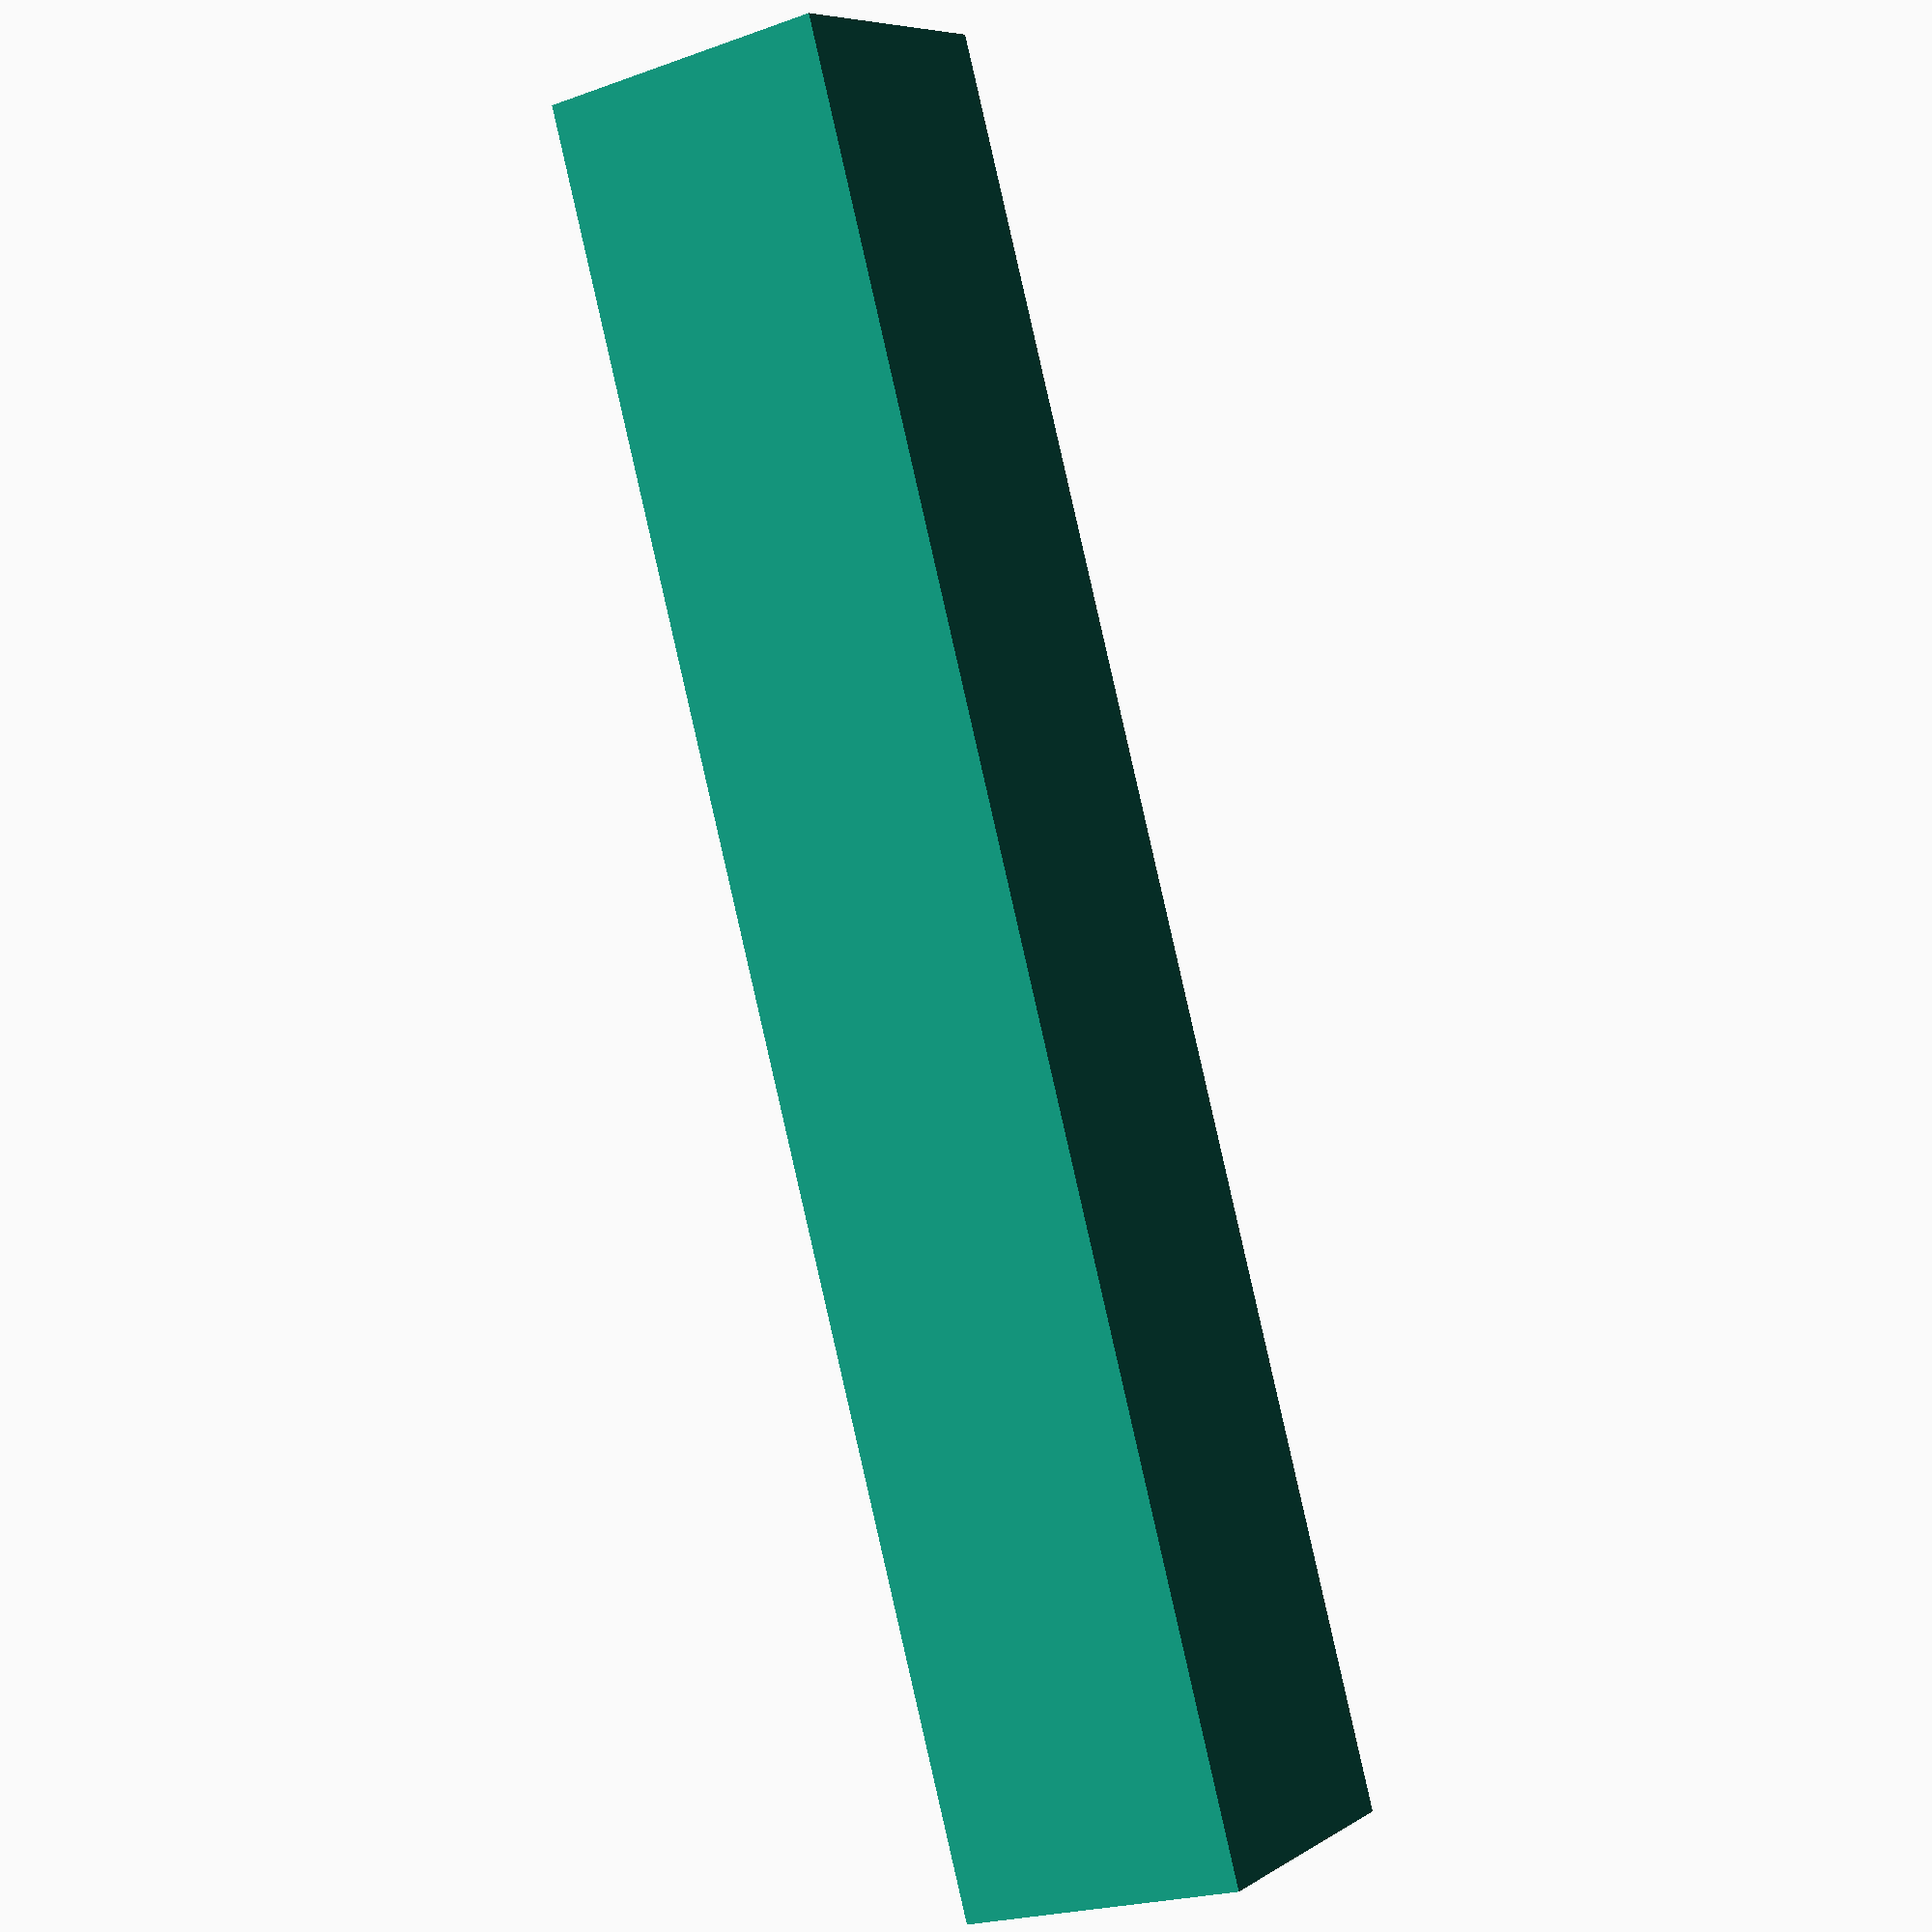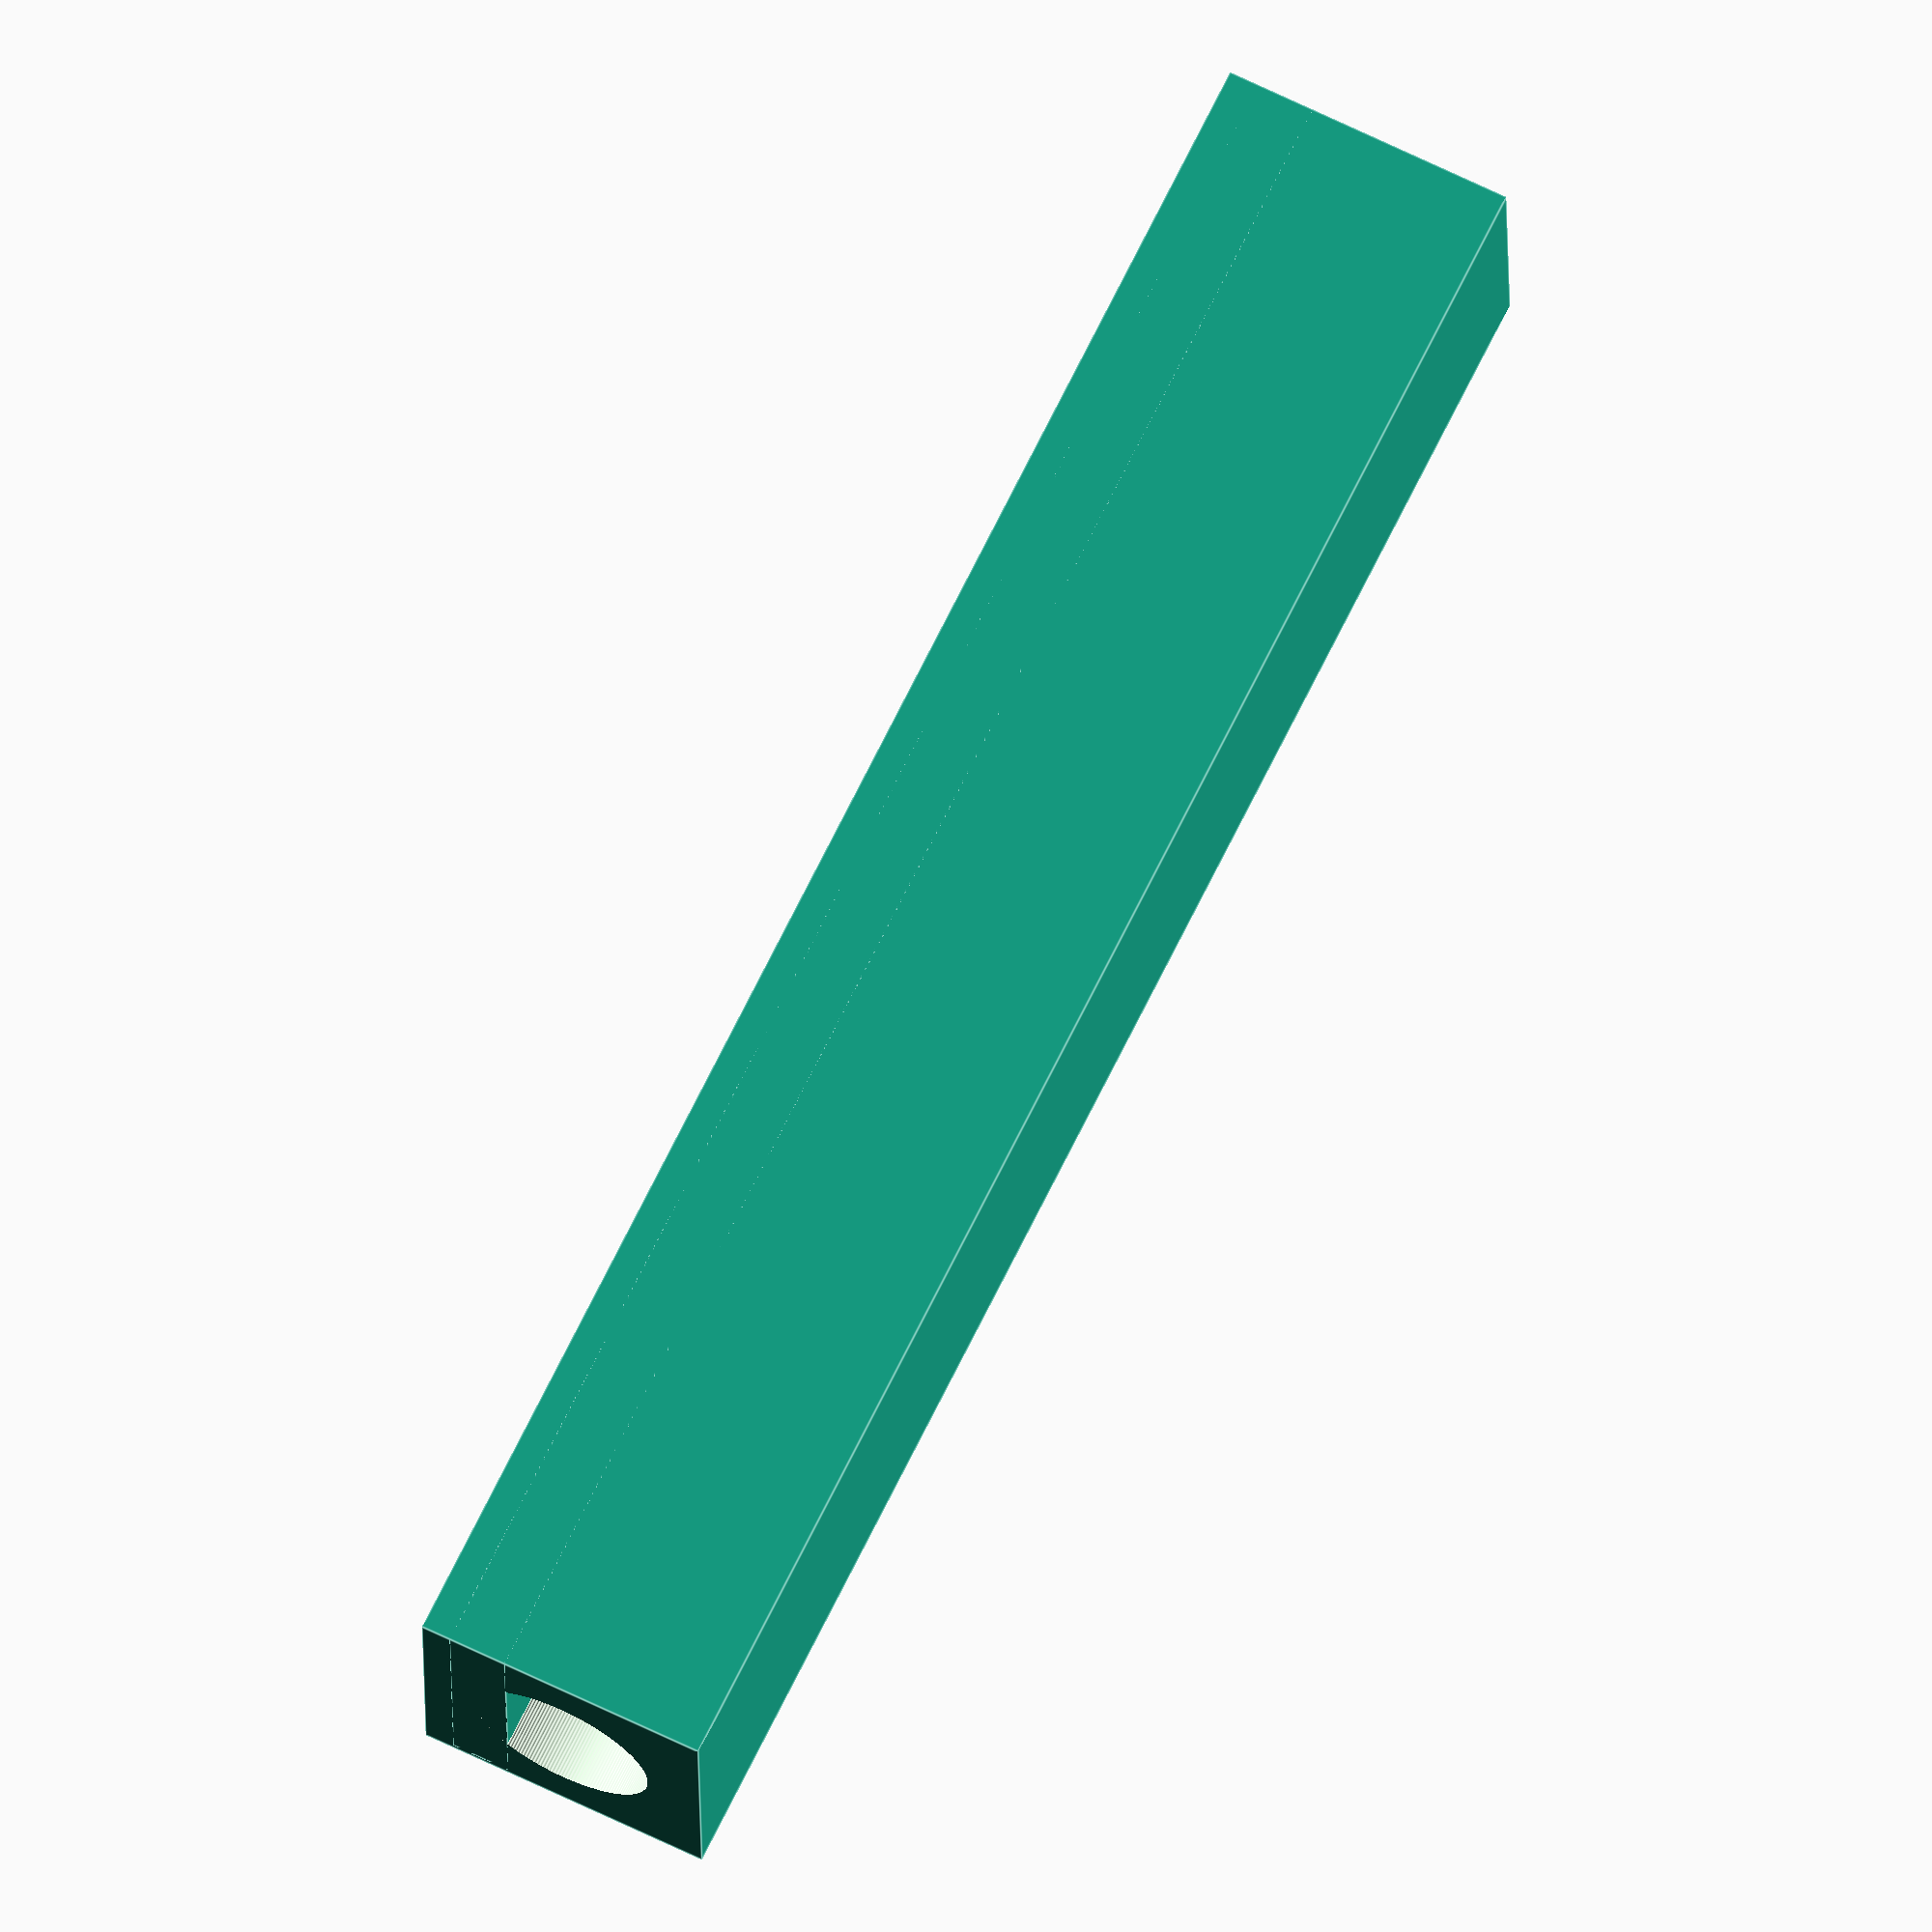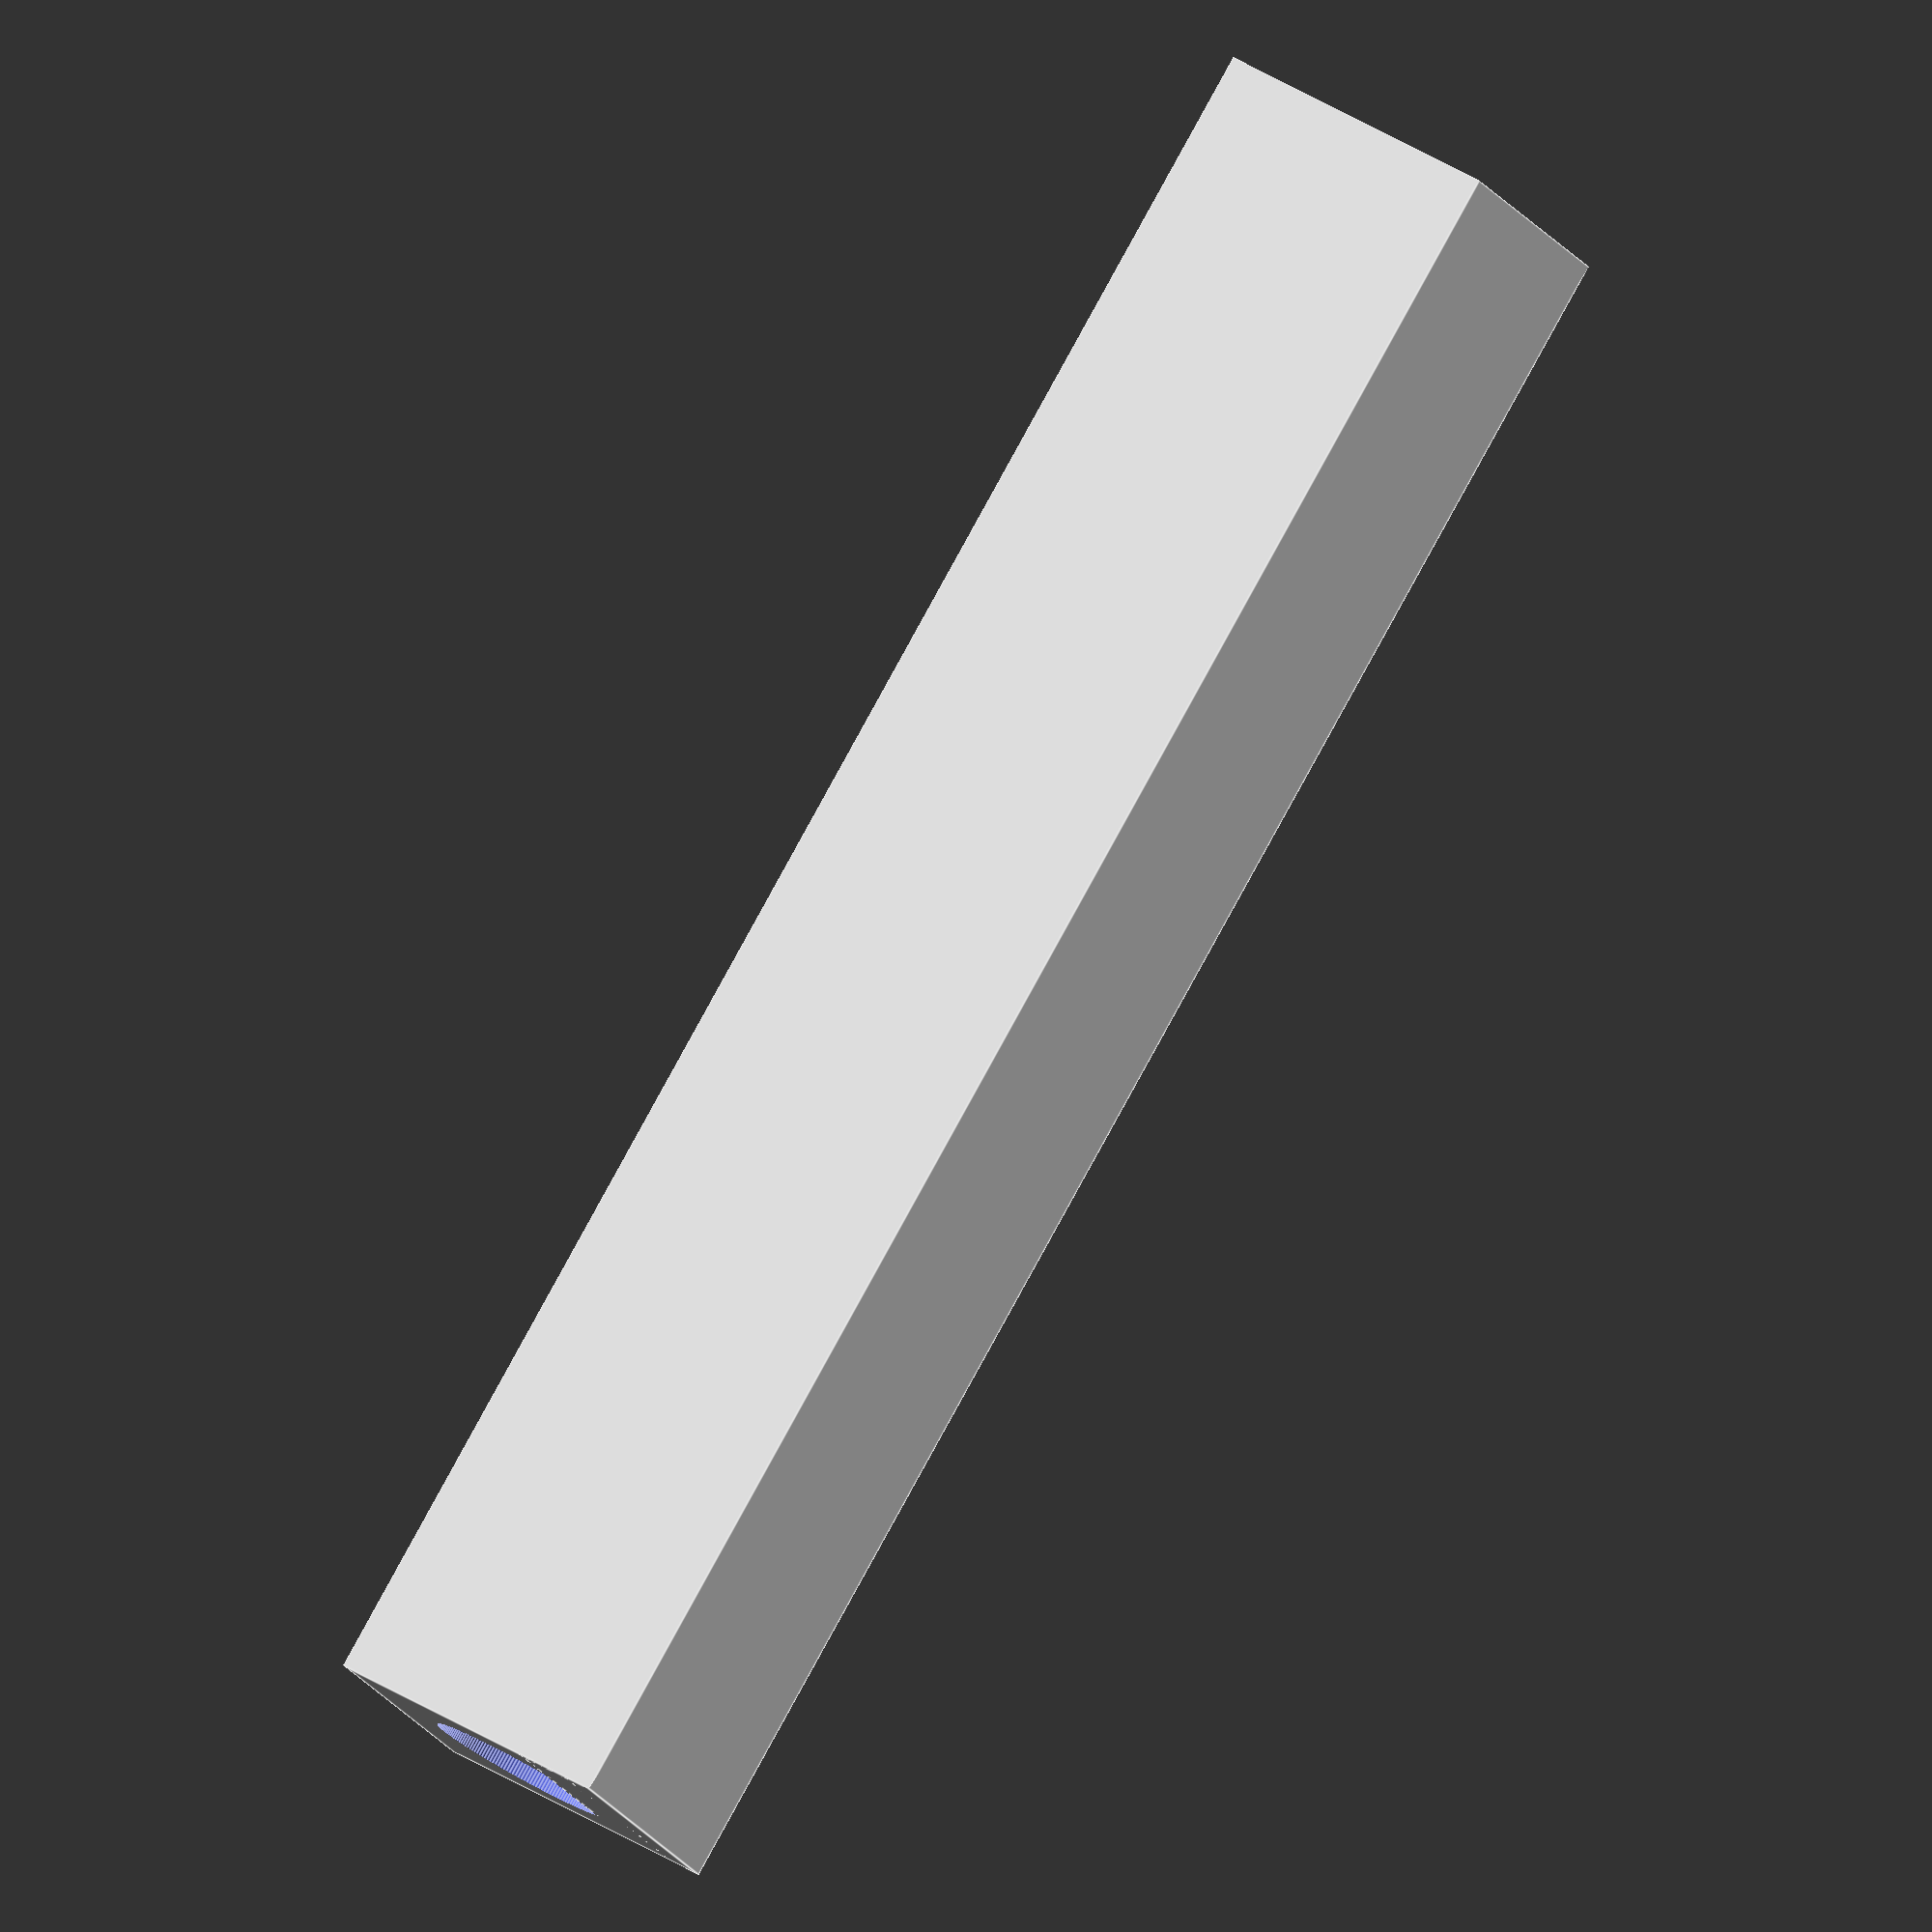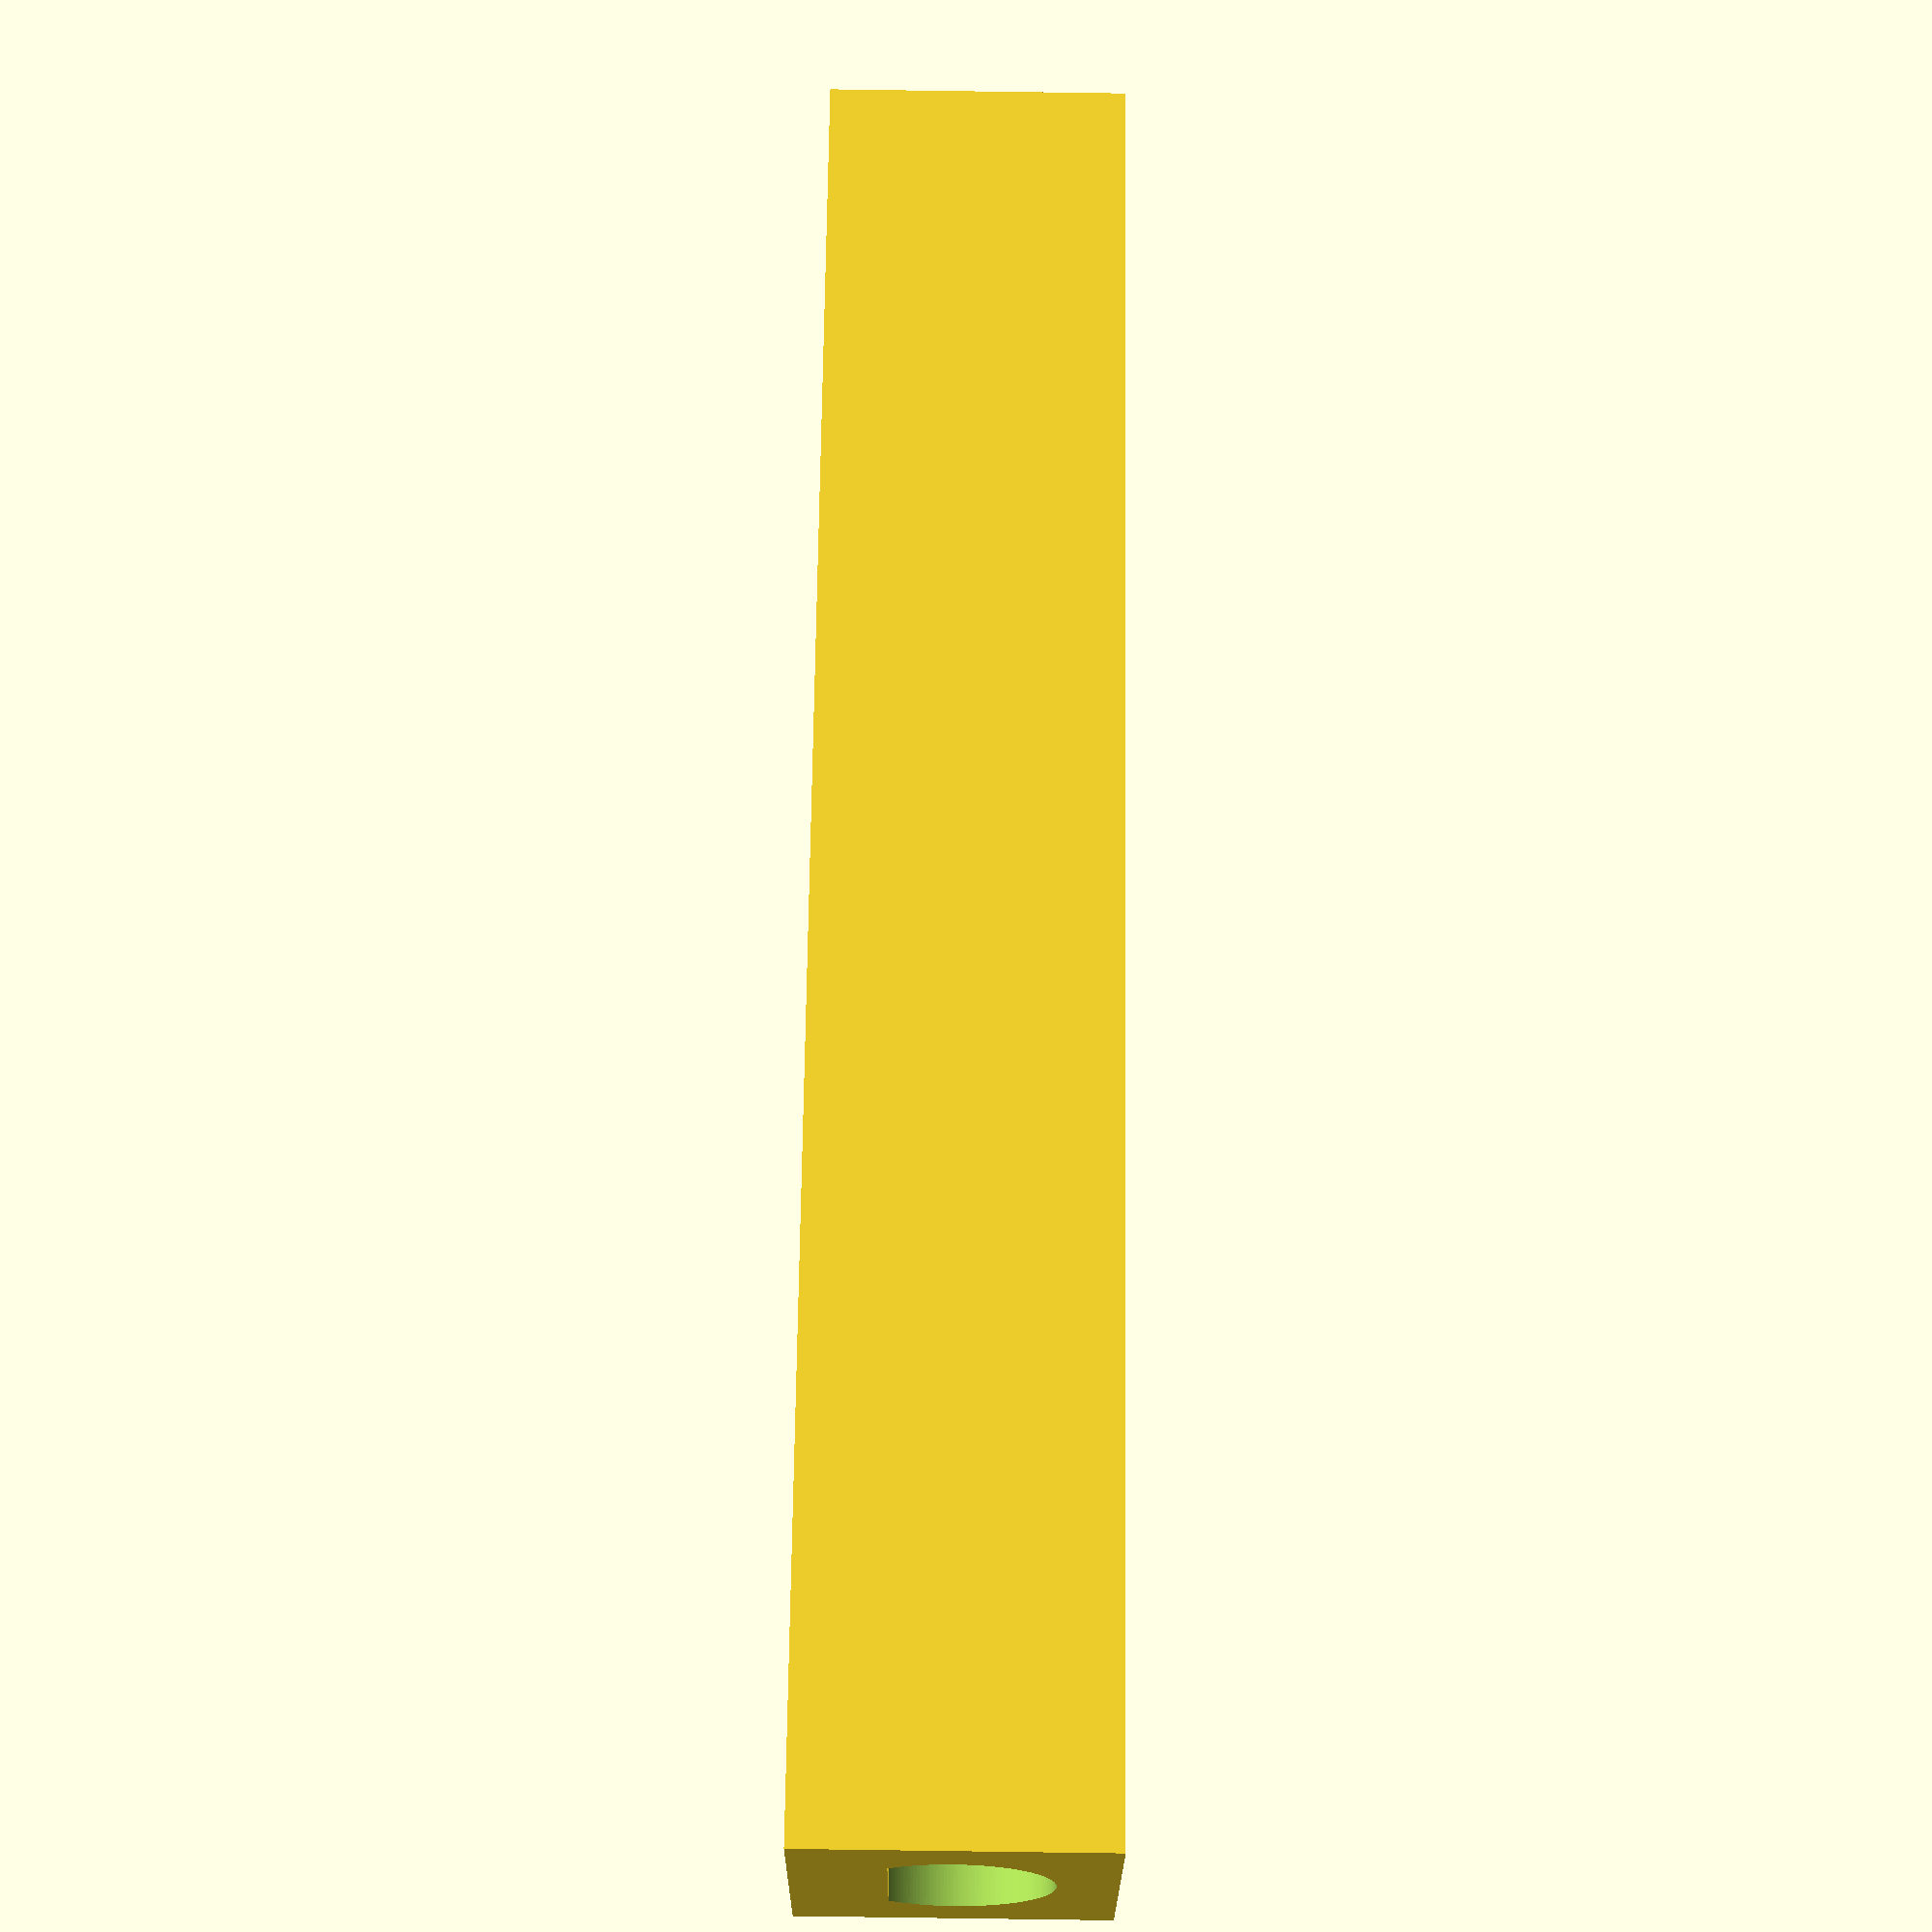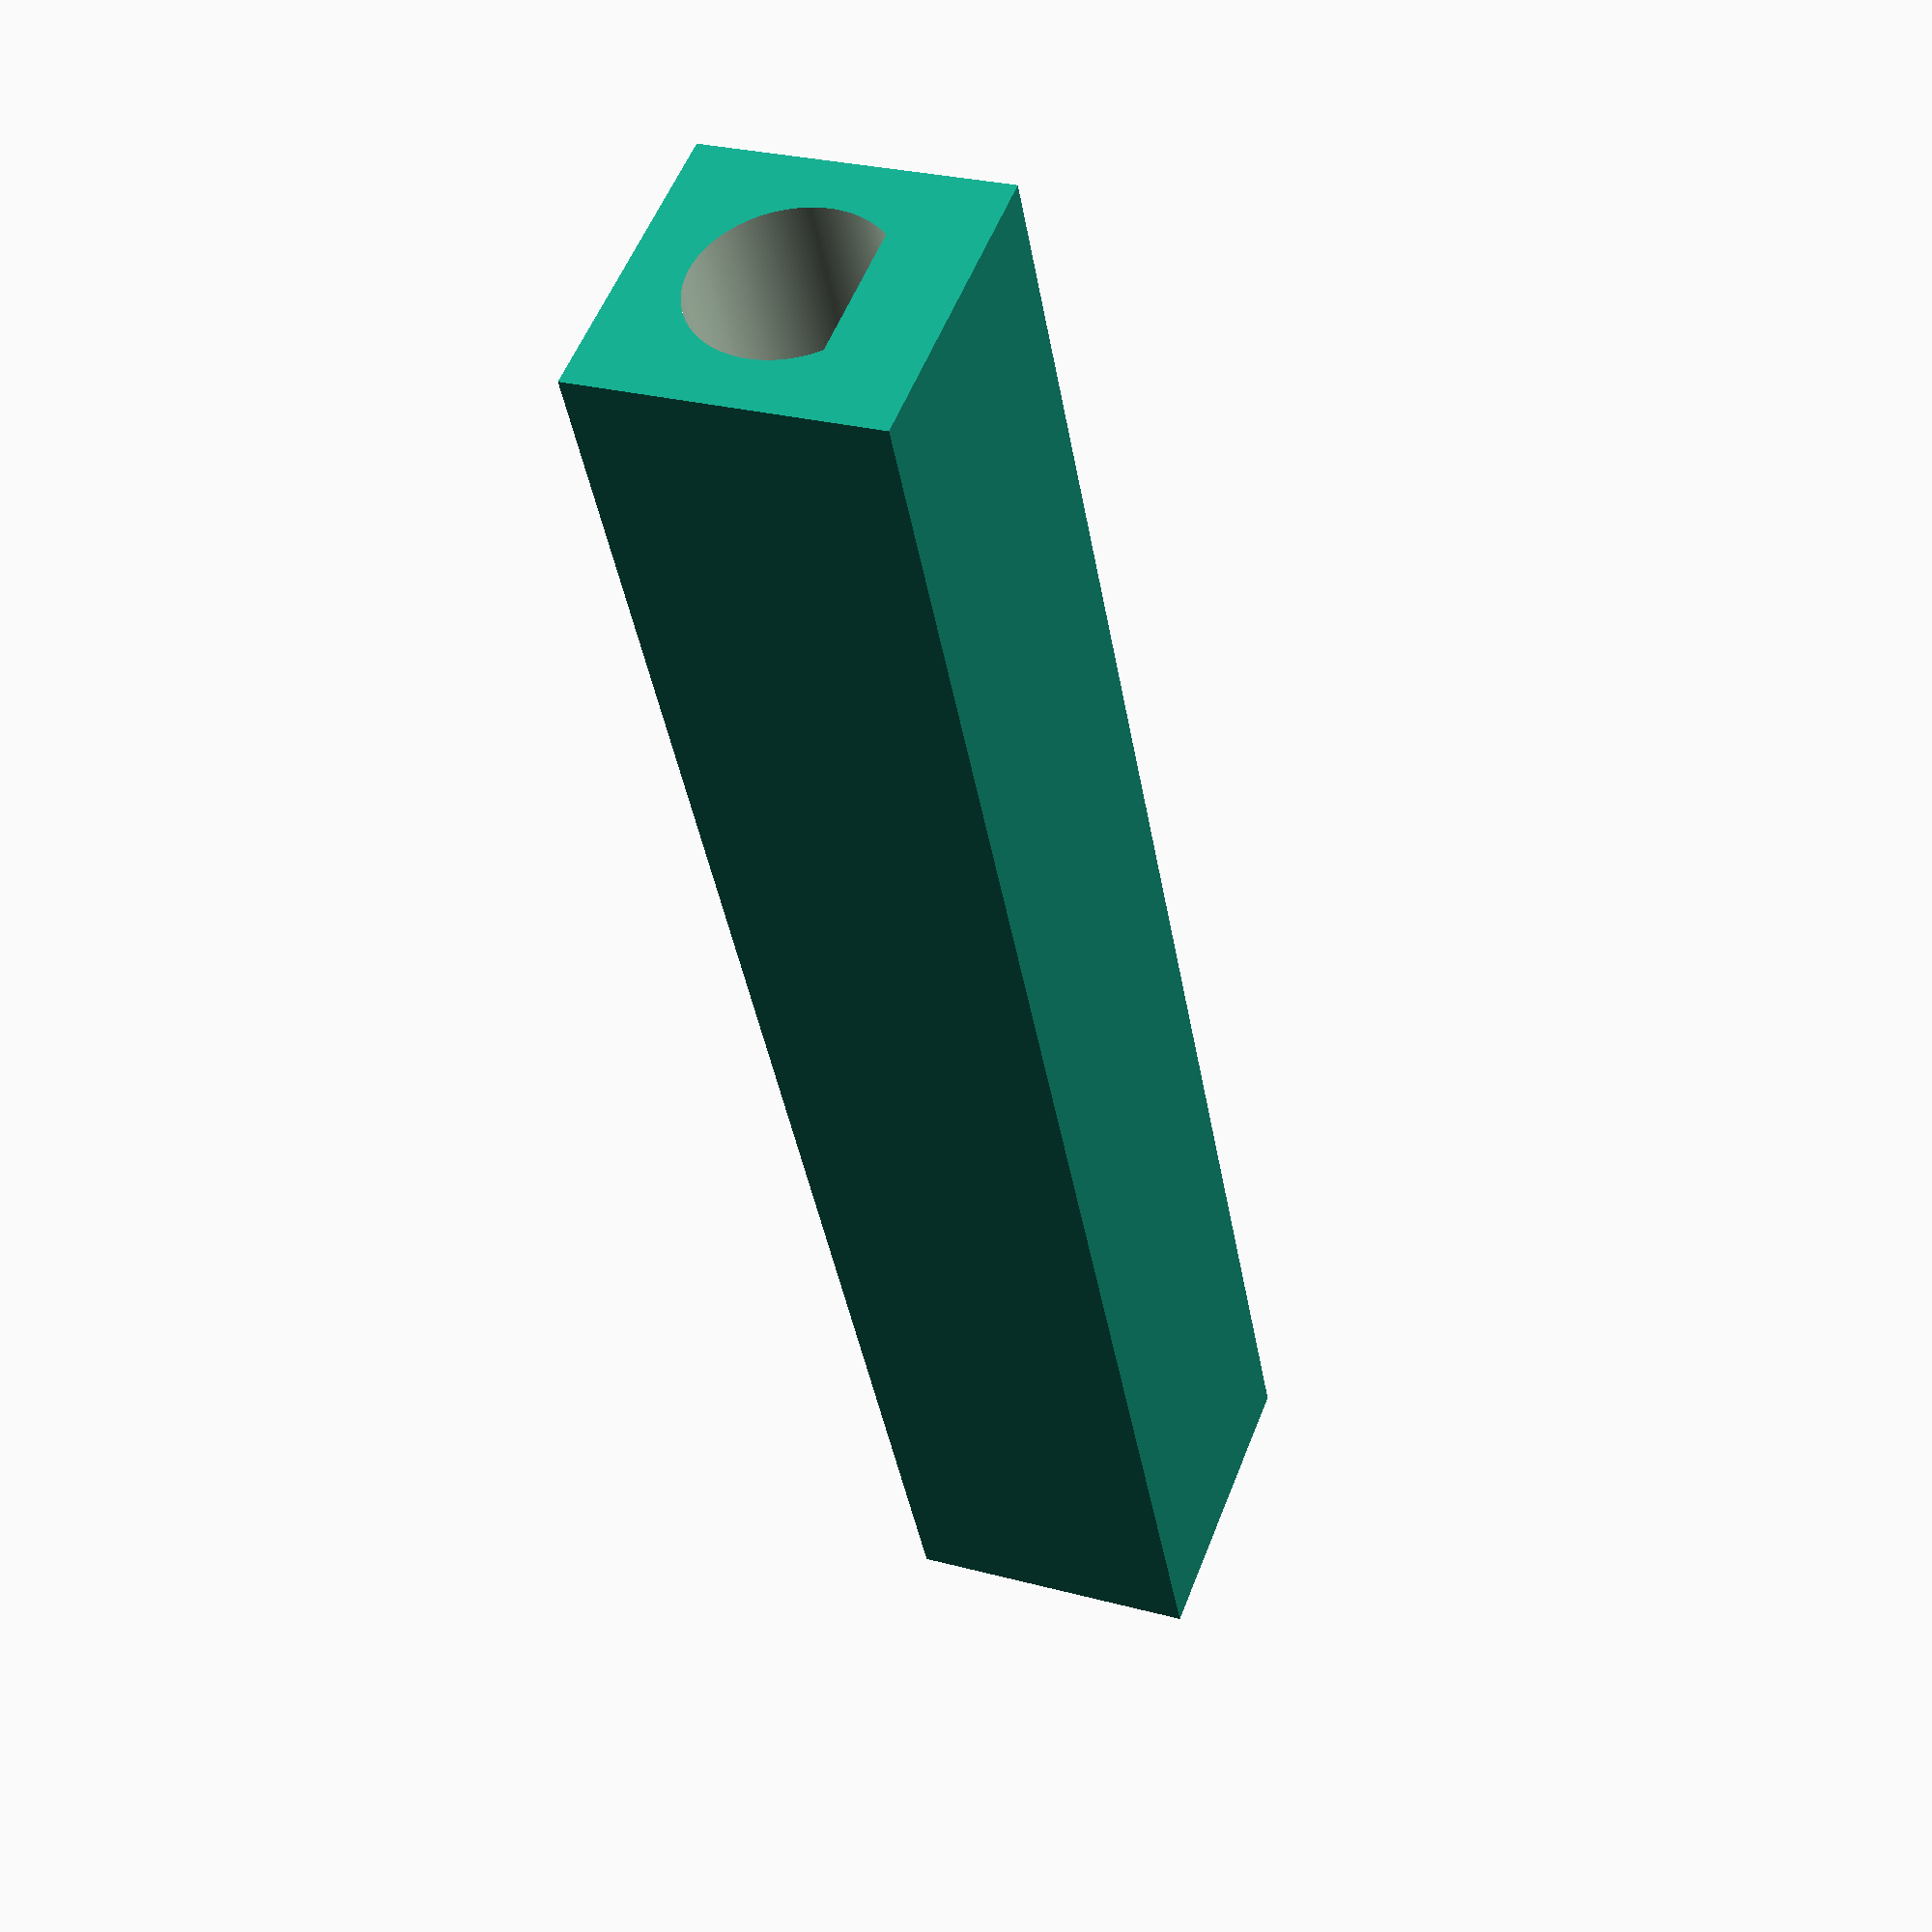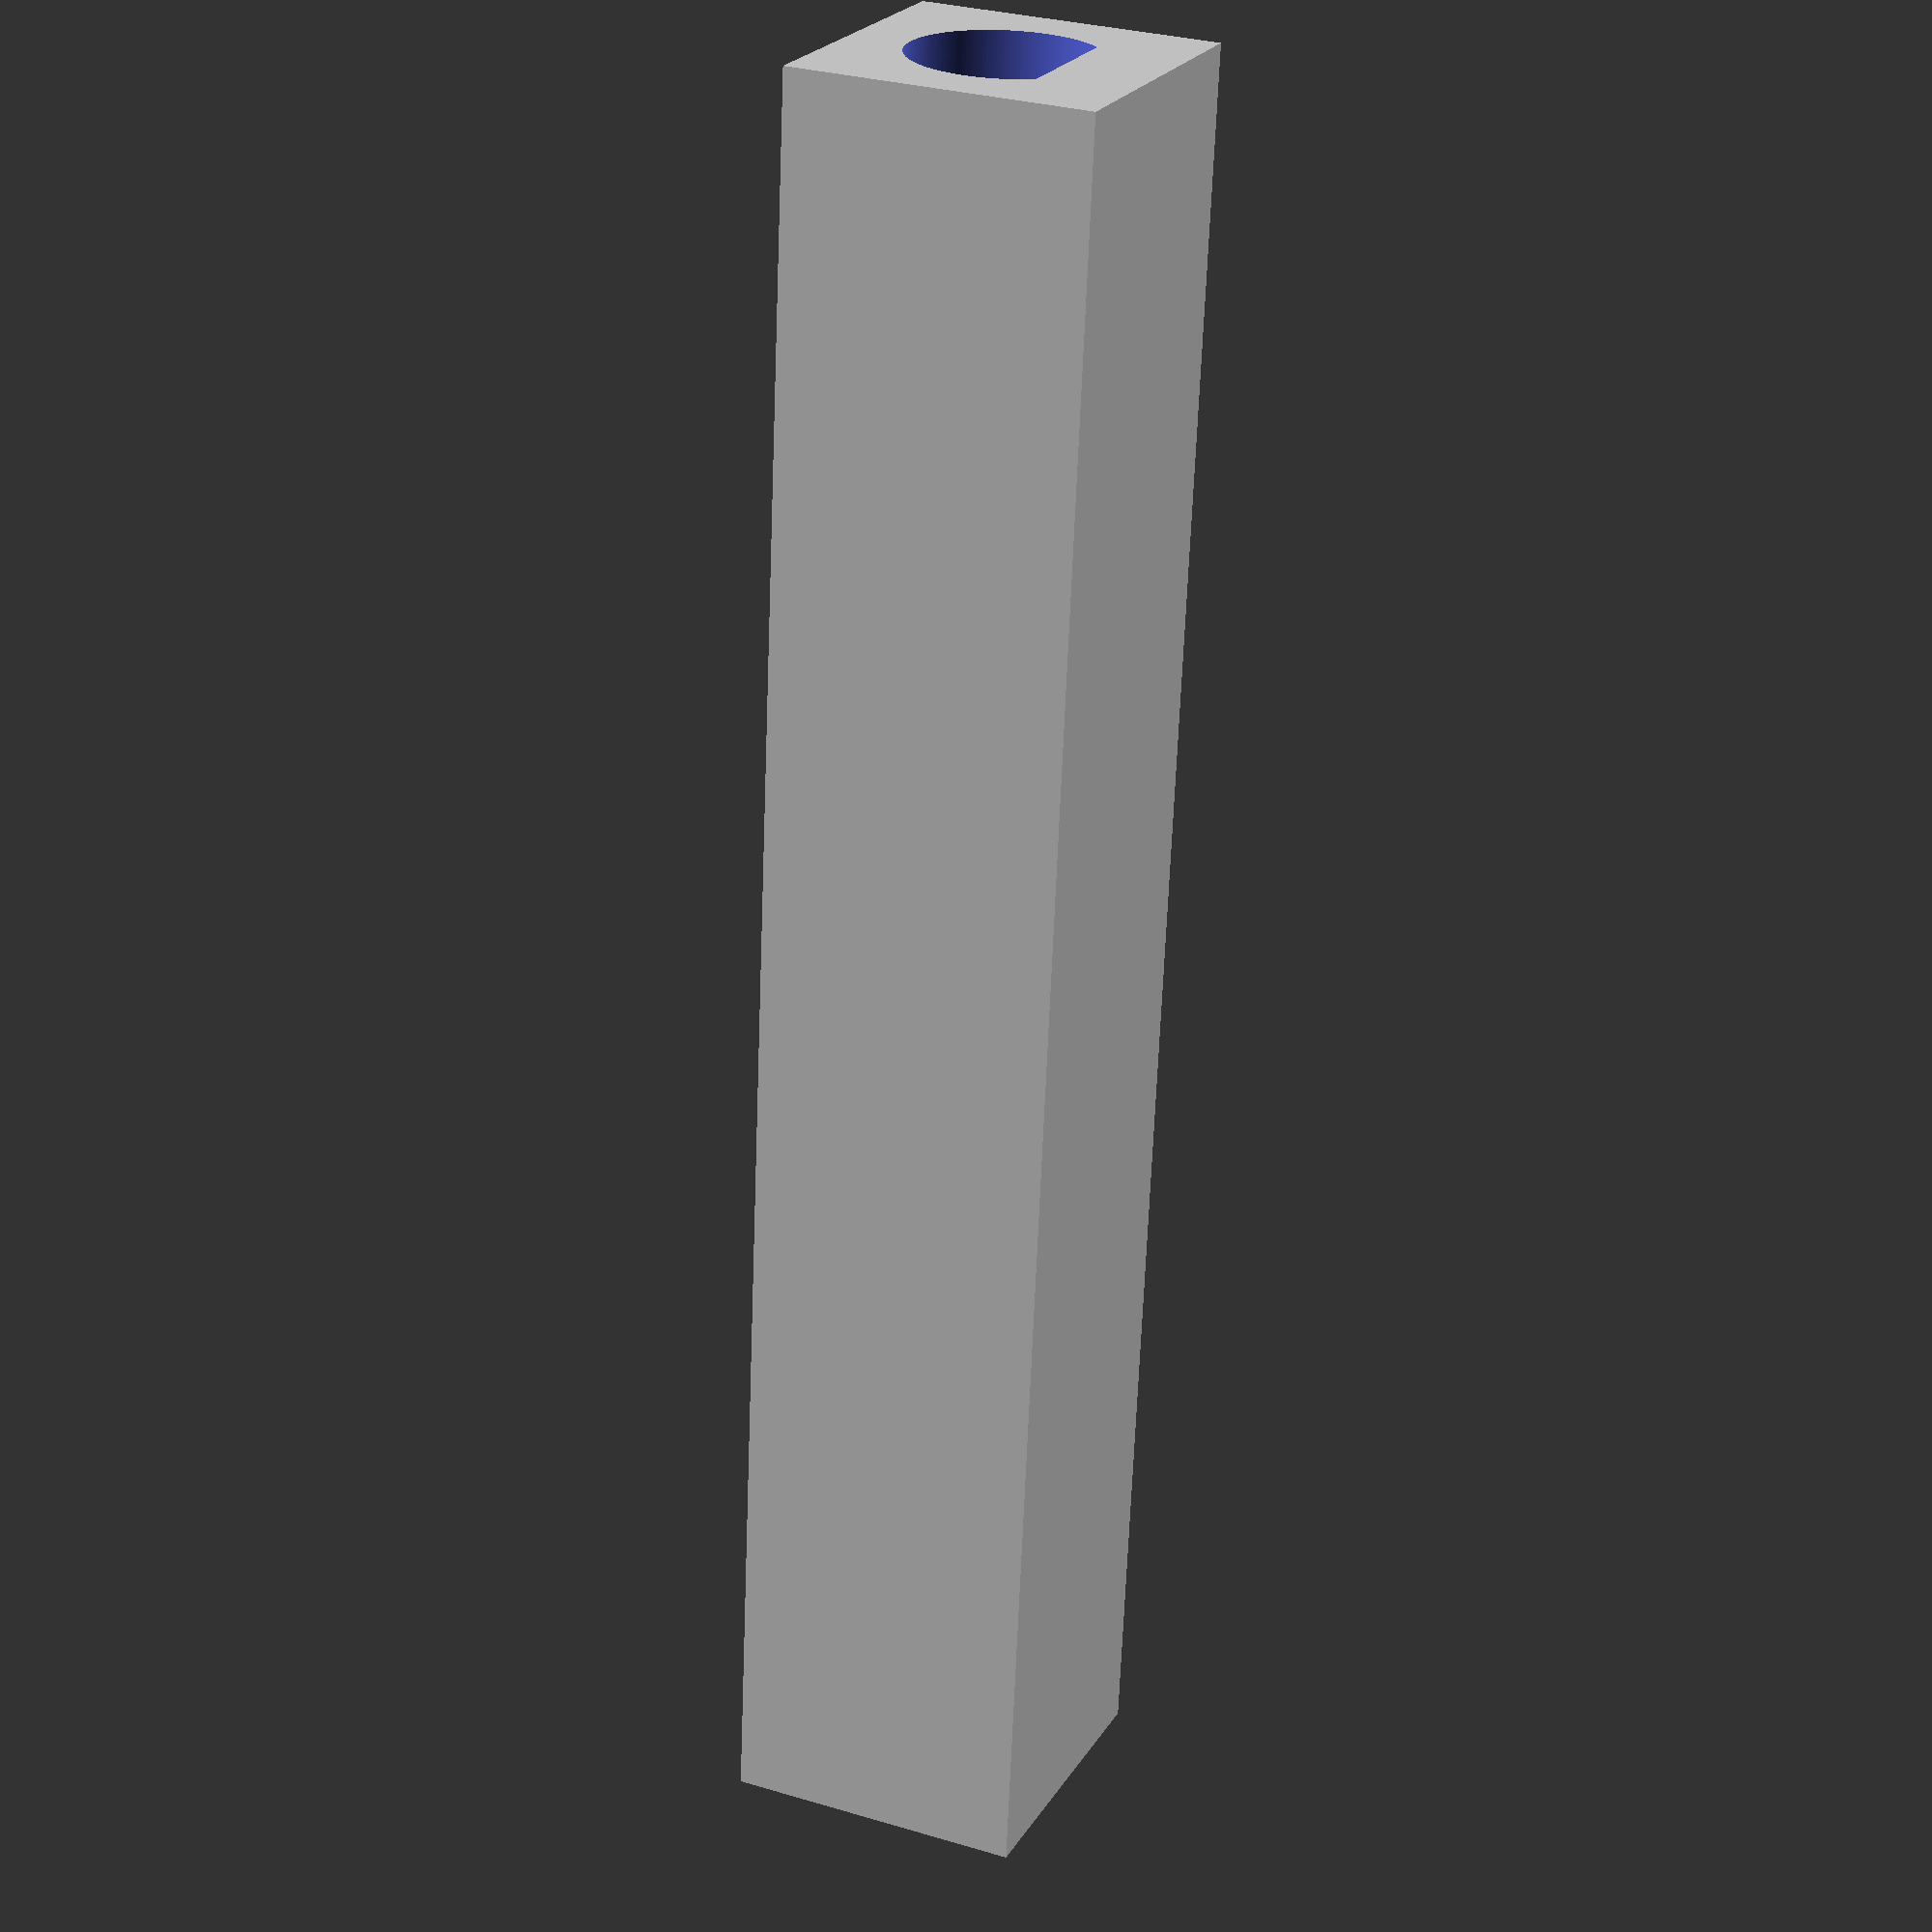
<openscad>
// CENTER DRIVER ROD 
union(){
    translate([-55,15,22])
cube([60, 9.8, 2]);

difference() {
translate([-55,15,15])
cube([60, 10, 10]);

translate([-90,20,20])
rotate([0, 90, 0])
cylinder(h = 100 , d = 6.2, $fn=180);
}
}
// END CENTER DRIVE ROD 
</openscad>
<views>
elev=173.5 azim=255.2 roll=150.8 proj=p view=wireframe
elev=292.1 azim=181.6 roll=116.0 proj=o view=edges
elev=138.1 azim=143.5 roll=233.1 proj=o view=edges
elev=262.0 azim=329.8 roll=90.8 proj=p view=solid
elev=153.2 azim=245.1 roll=247.1 proj=p view=solid
elev=330.8 azim=95.6 roll=294.0 proj=p view=wireframe
</views>
